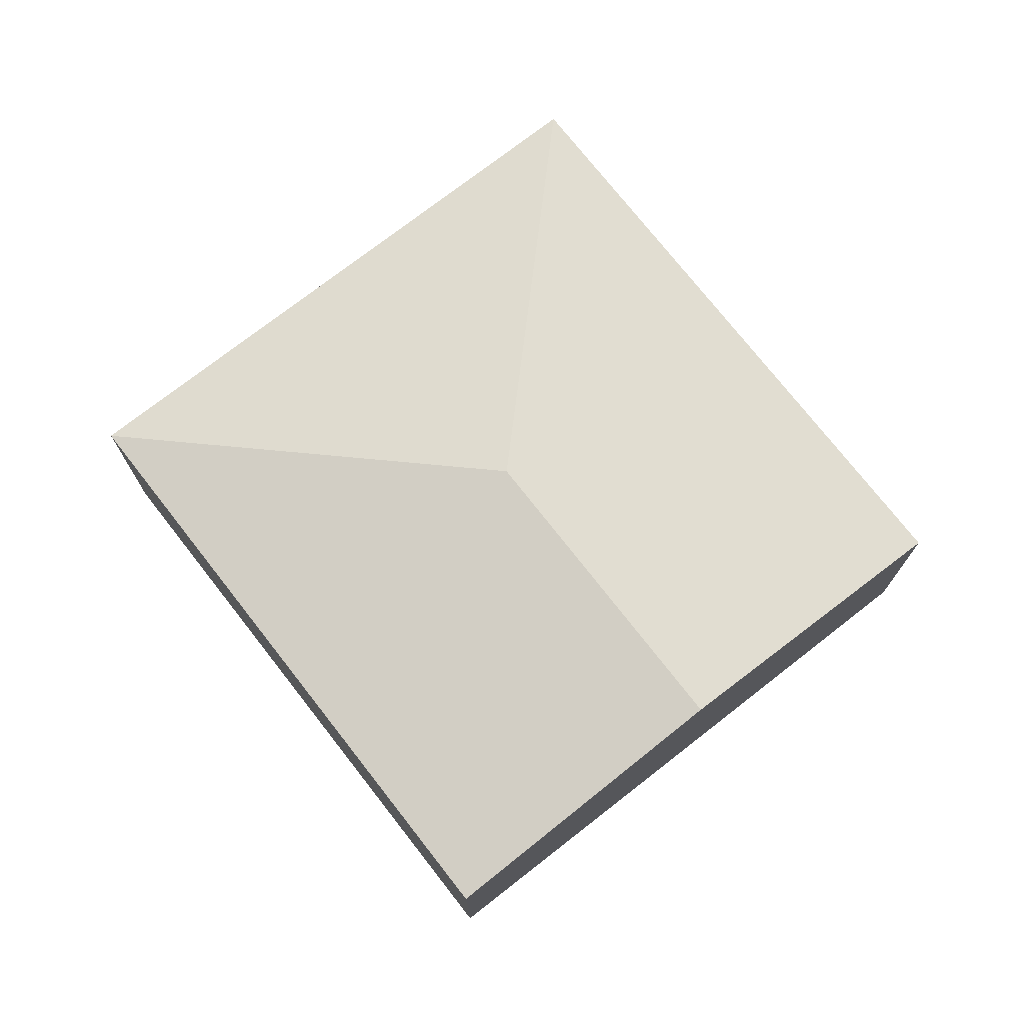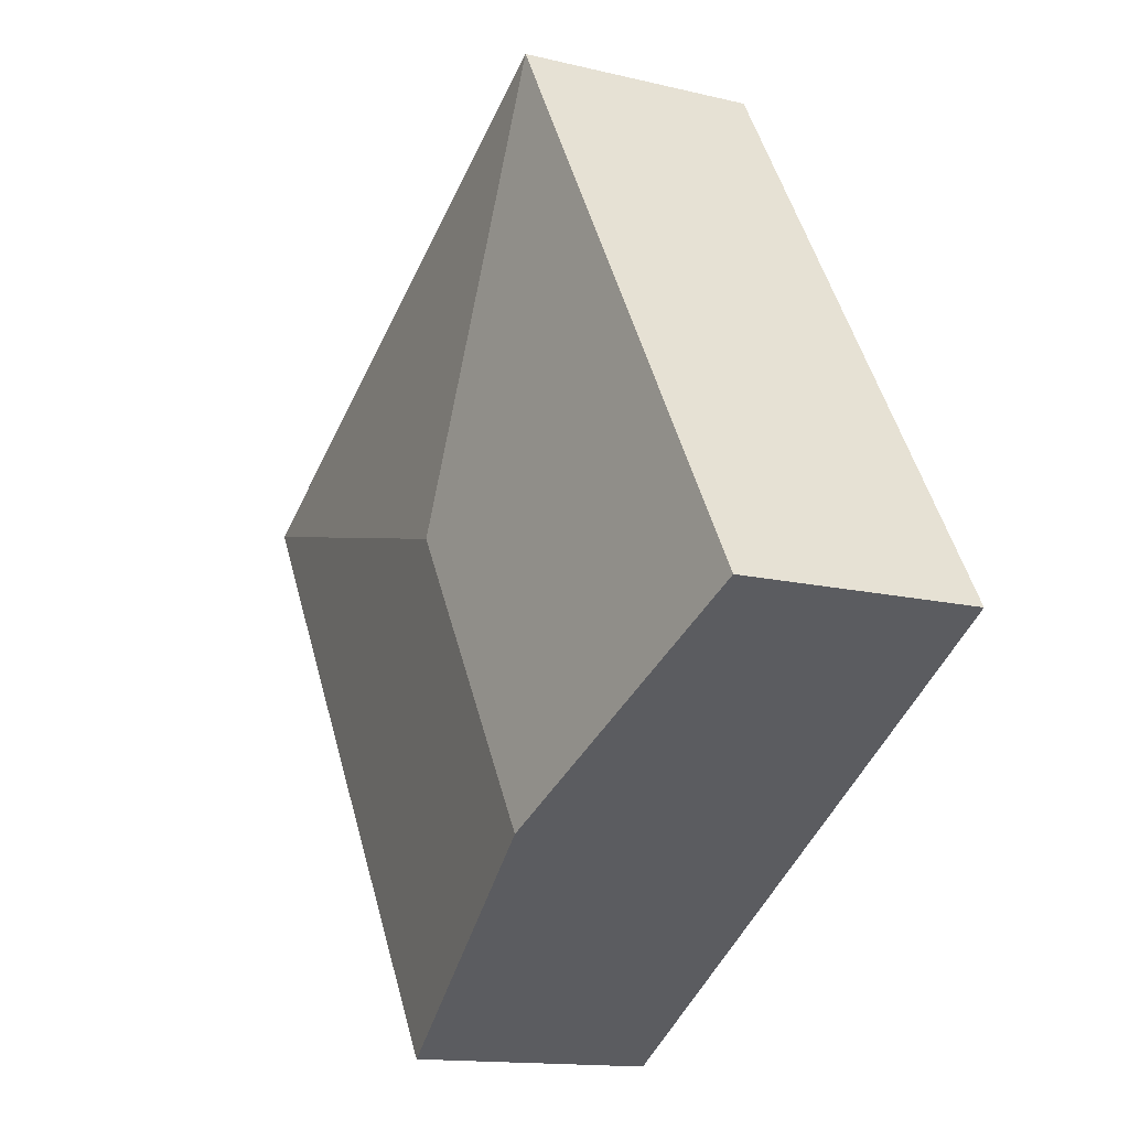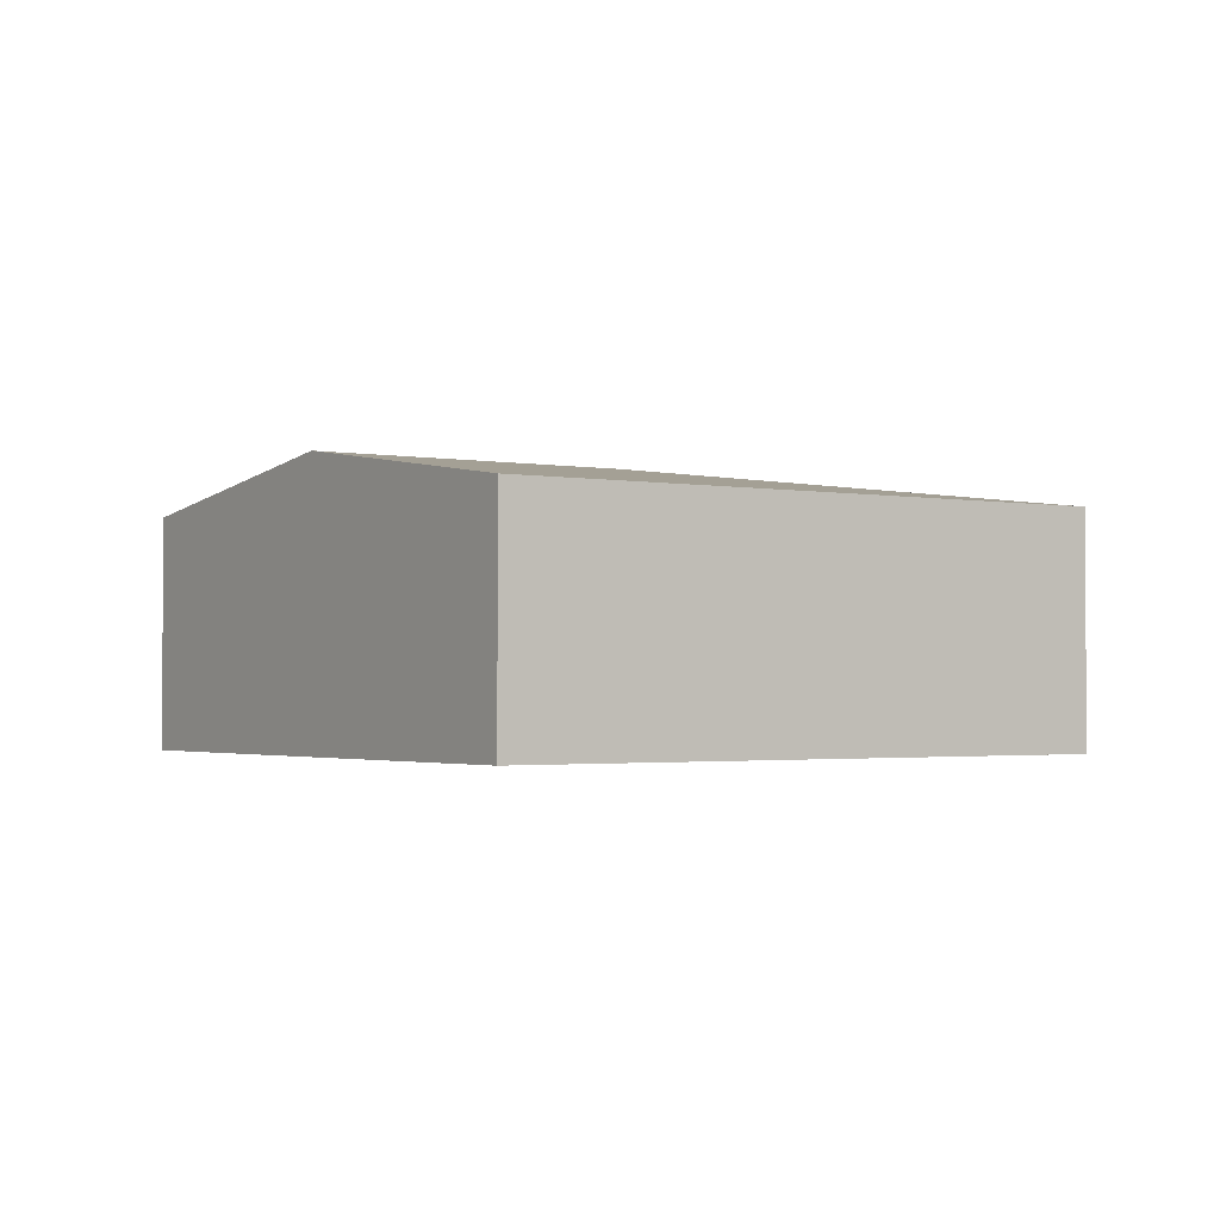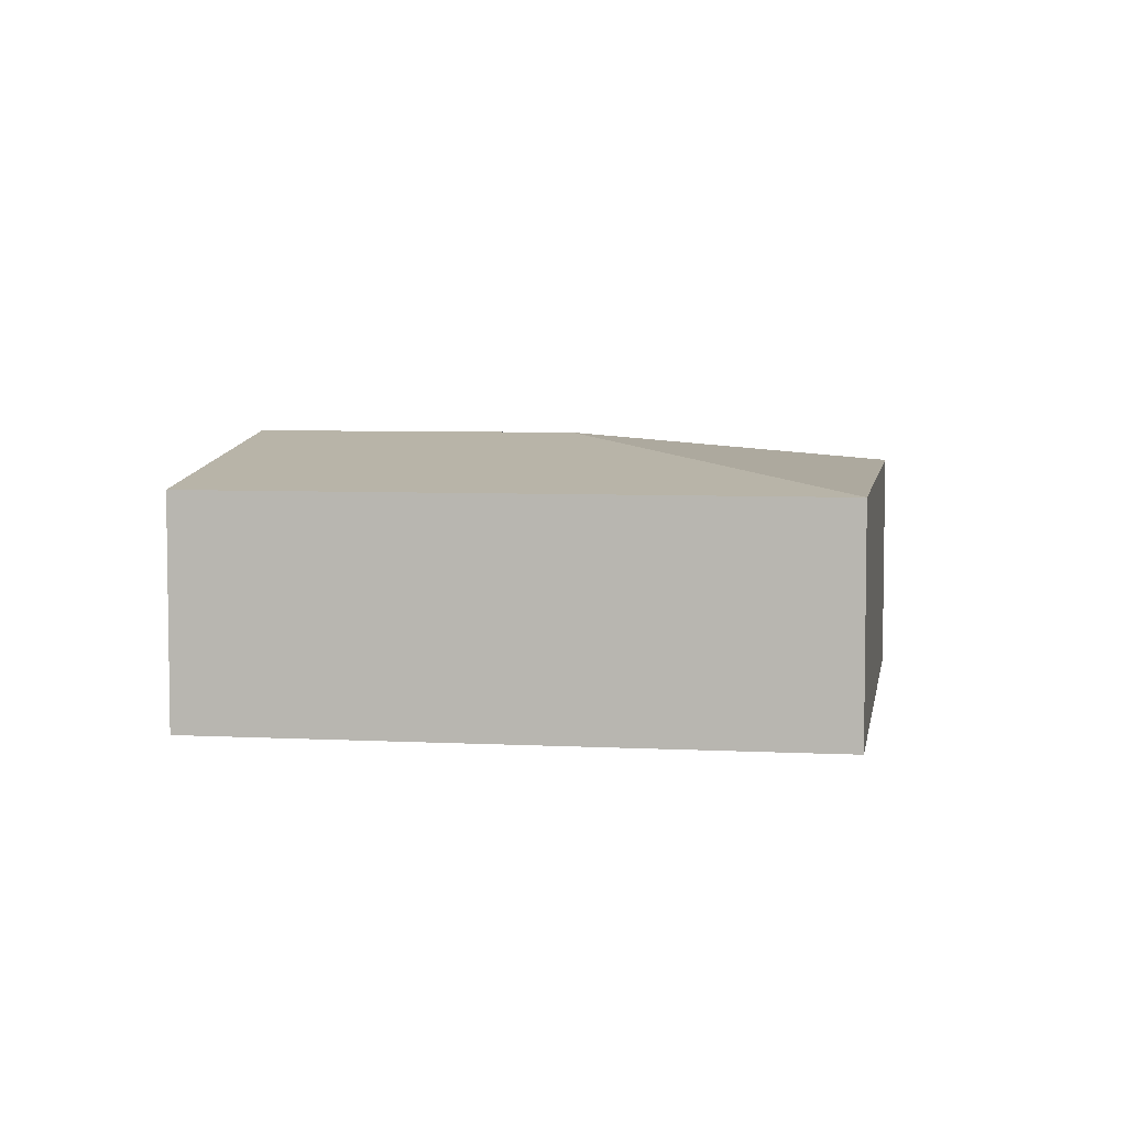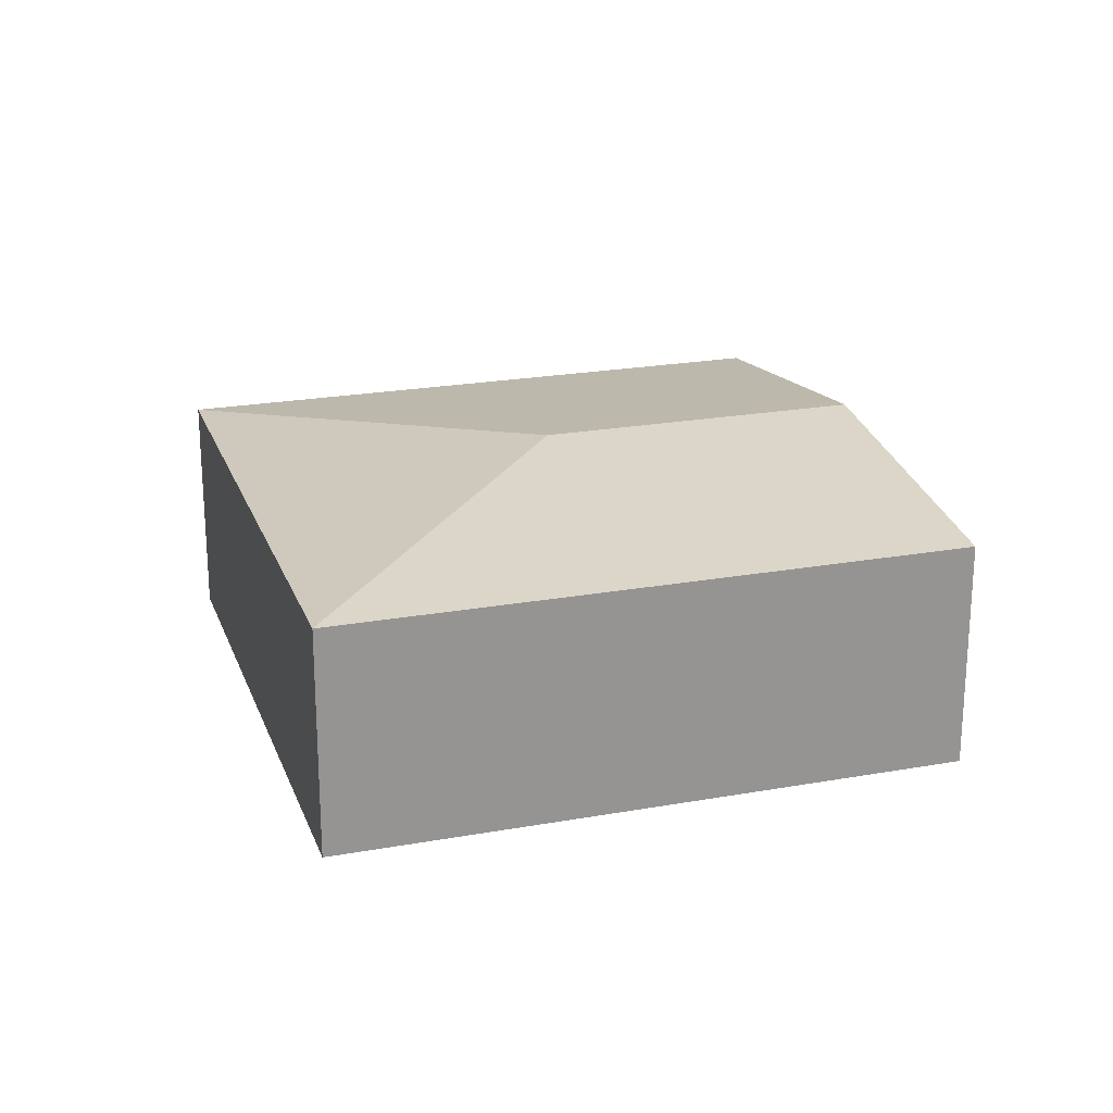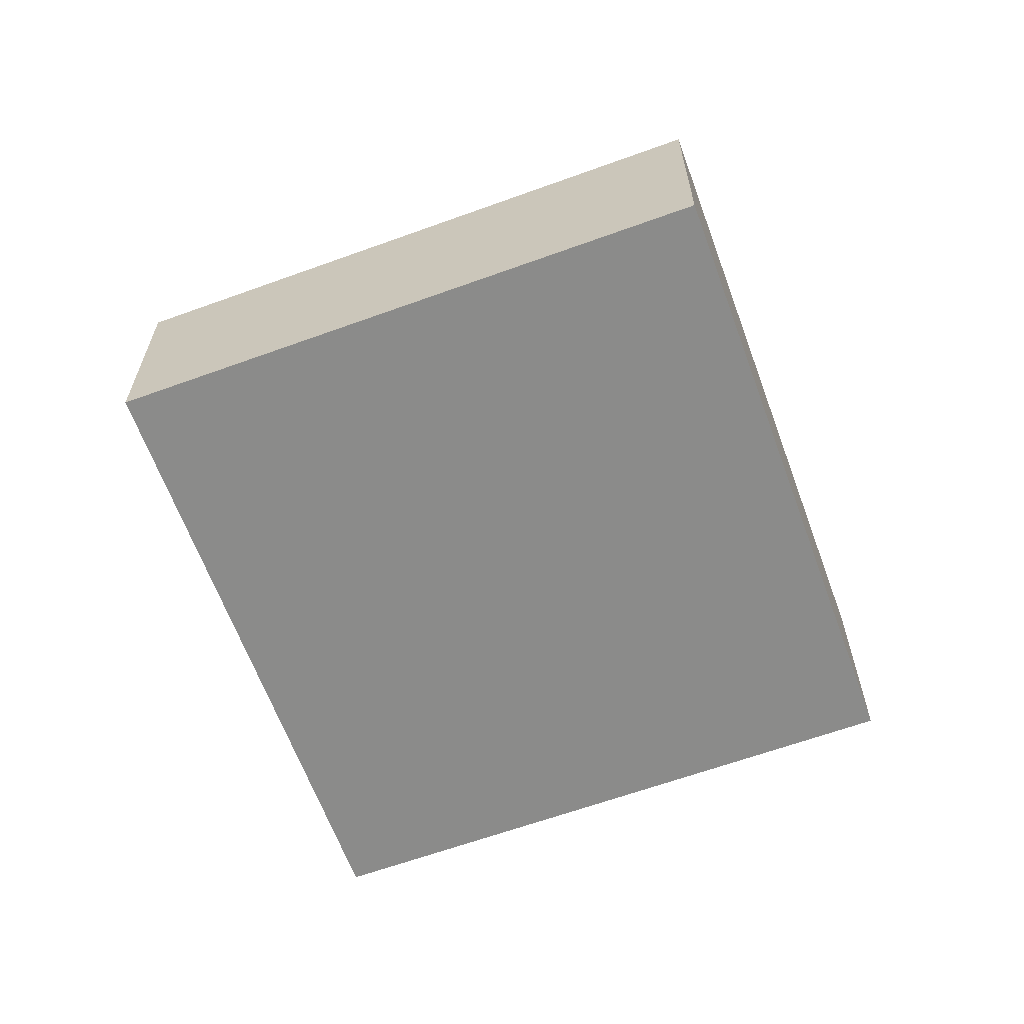
<metadata>
{"format":"obj","ext":"obj","renderer":"f3d","projection":"perspective","resolution":1024,"background":"white","views":[{"elev":74.3,"azim":173.3,"up":"+Y"},{"elev":-13.9,"azim":-118.5,"up":"+Z"},{"elev":-1.8,"azim":-93.2,"up":"+Y"},{"elev":5.6,"azim":-49.5,"up":"+Y"},{"elev":22.4,"azim":104.0,"up":"+Y"},{"elev":-63.7,"azim":51.4,"up":"+Y"}]}
</metadata>
<code>
v  4.942 2.127 -3.003
v  4.064 2.518 1.12
v  8.037 2.127 2.089
v  2.471 2.518 -1.502
v  3.095 2.127 5.092
v  0 2.127 1.302e-16
v  3.095 -3.118e-16 5.092
v  0 0 0
v  8.037 -1.279e-16 2.089
v  4.942 1.839e-16 -3.003
v  2.471 9.197e-17 -1.502
g defaultobject
f 1 2 3
f 2 1 4
f 2 5 3
f 6 2 4
f 2 6 5
f 7 6 8
f 6 7 5
f 7 3 5
f 3 7 9
f 9 1 3
f 1 9 10
f 4 8 6
f 8 4 11
f 11 4 1
f 11 1 10
f 11 7 8
f 7 11 9
f 9 11 10

</code>
